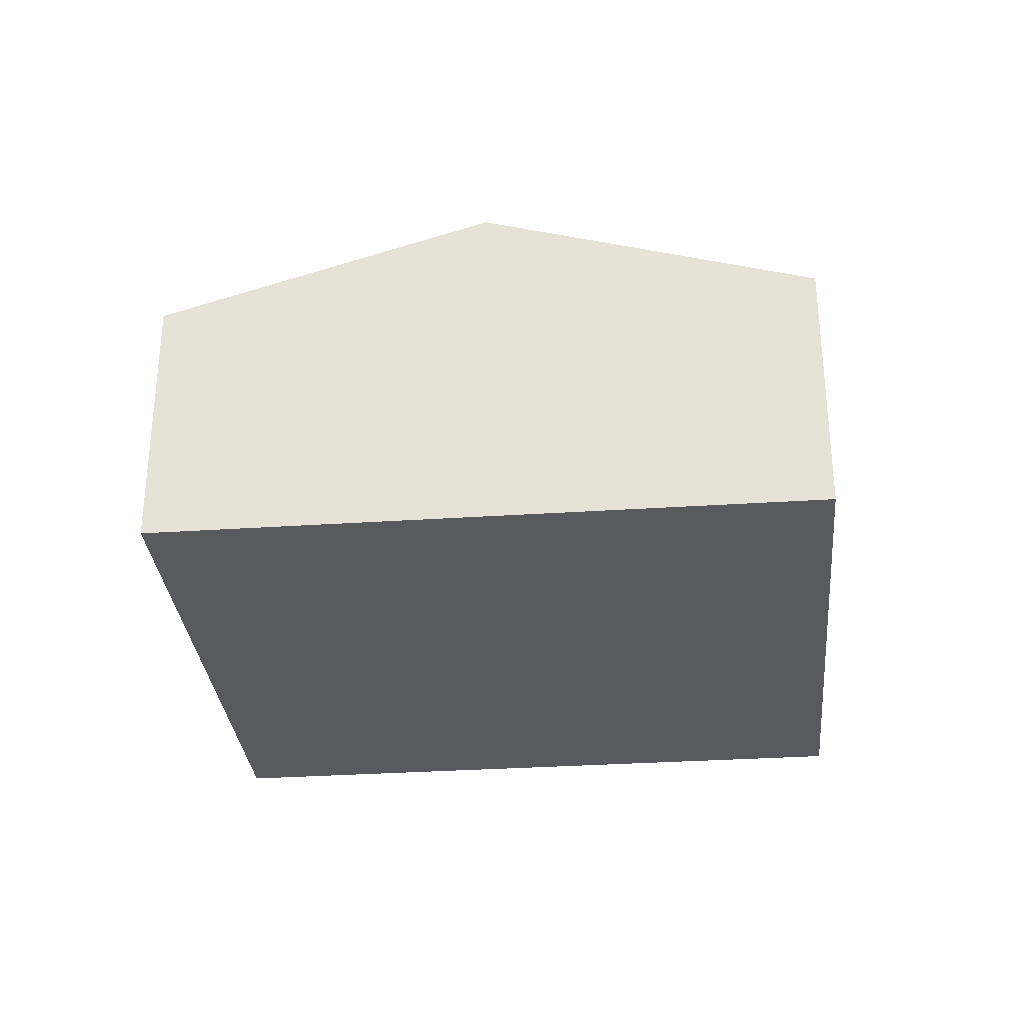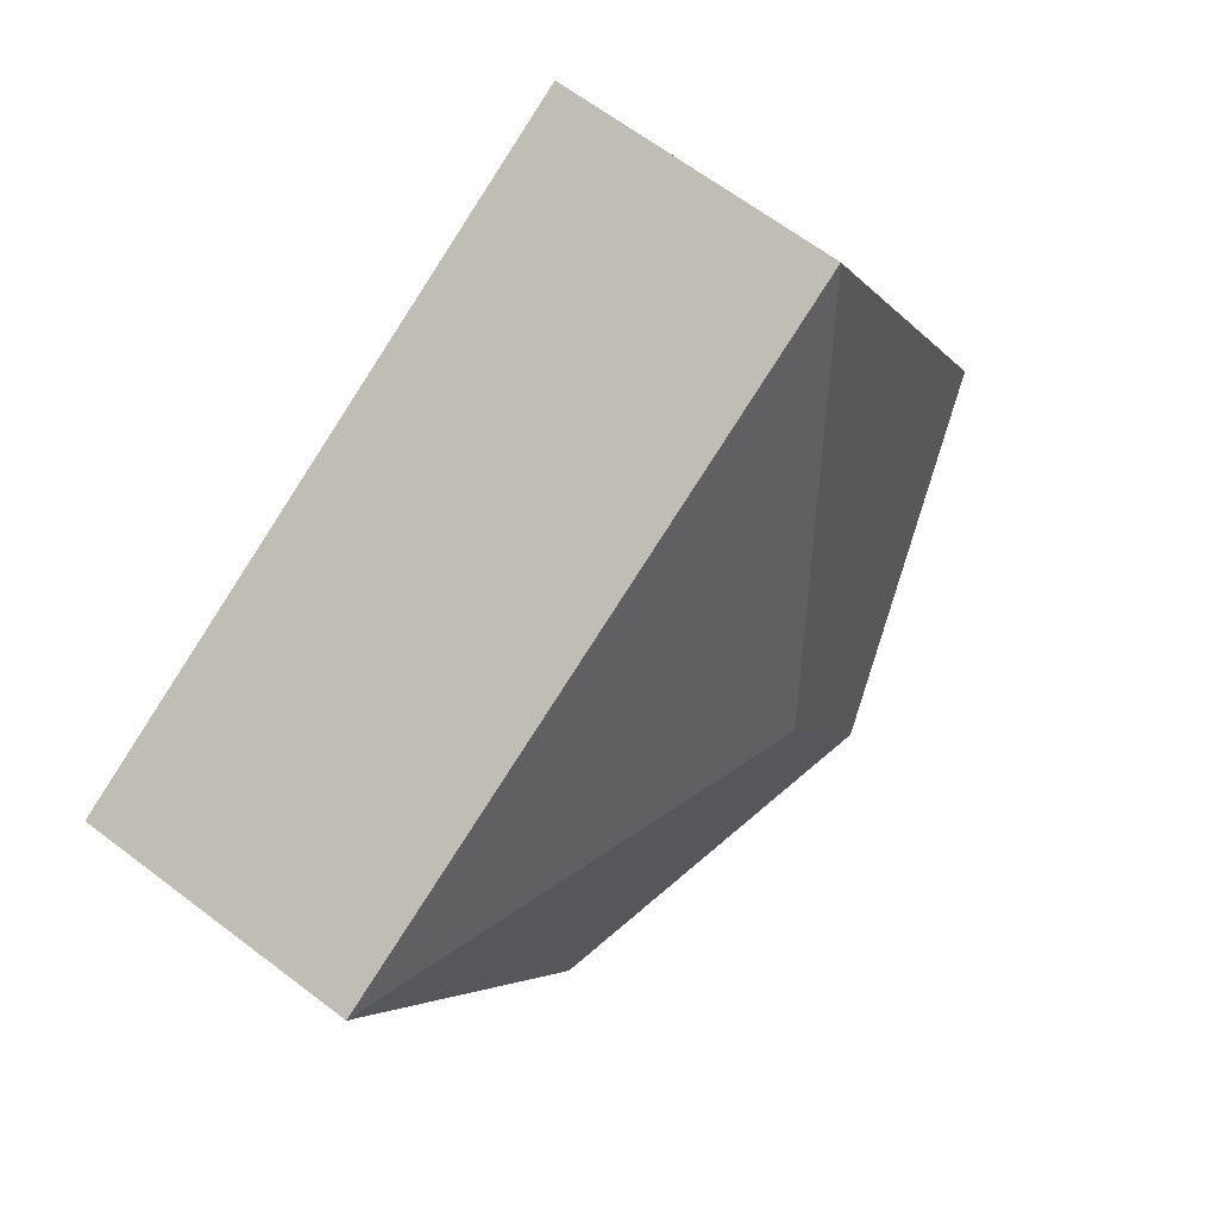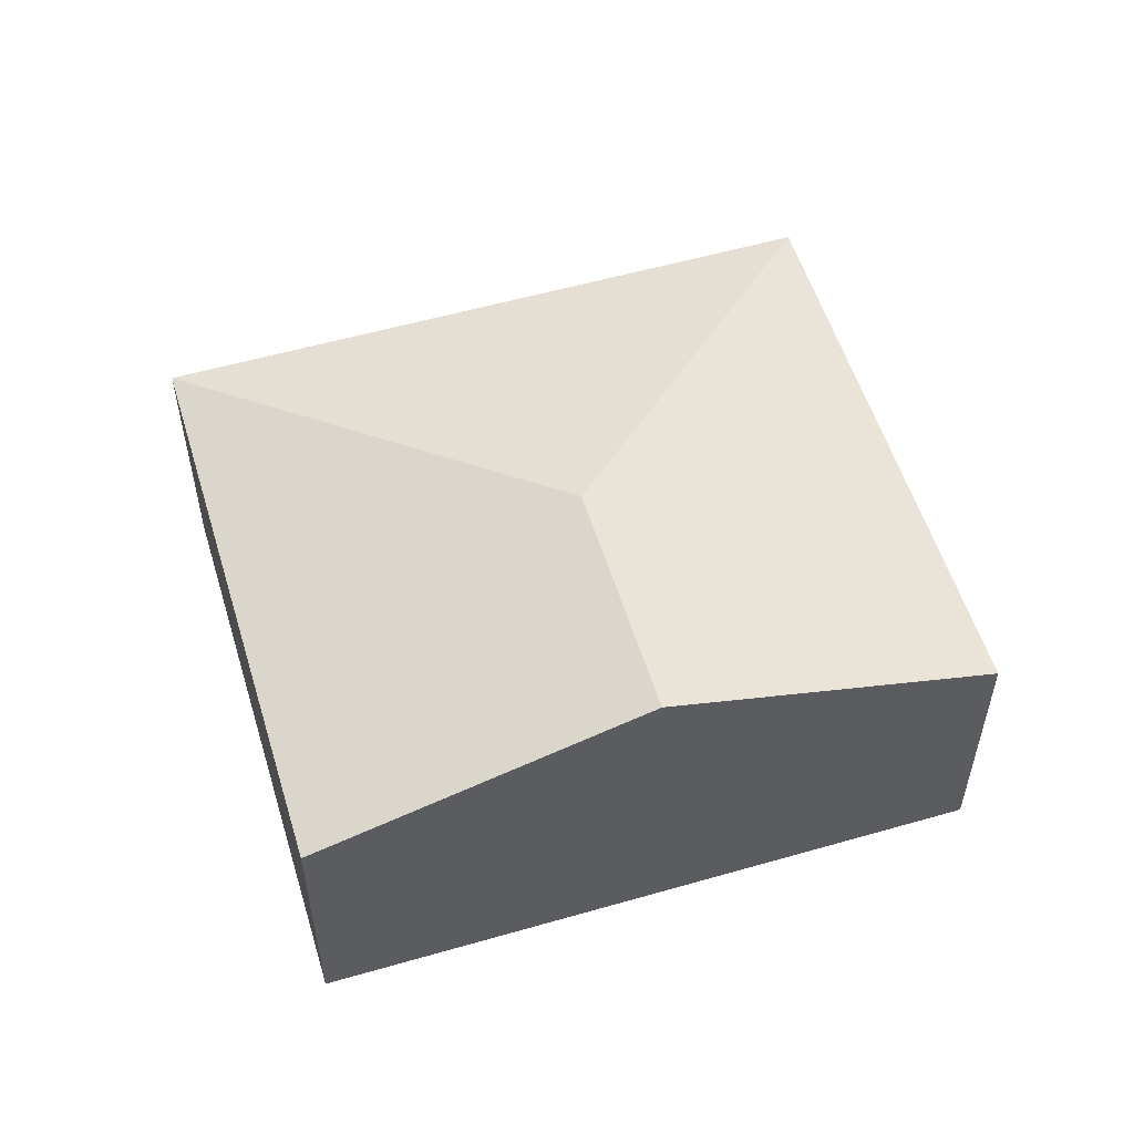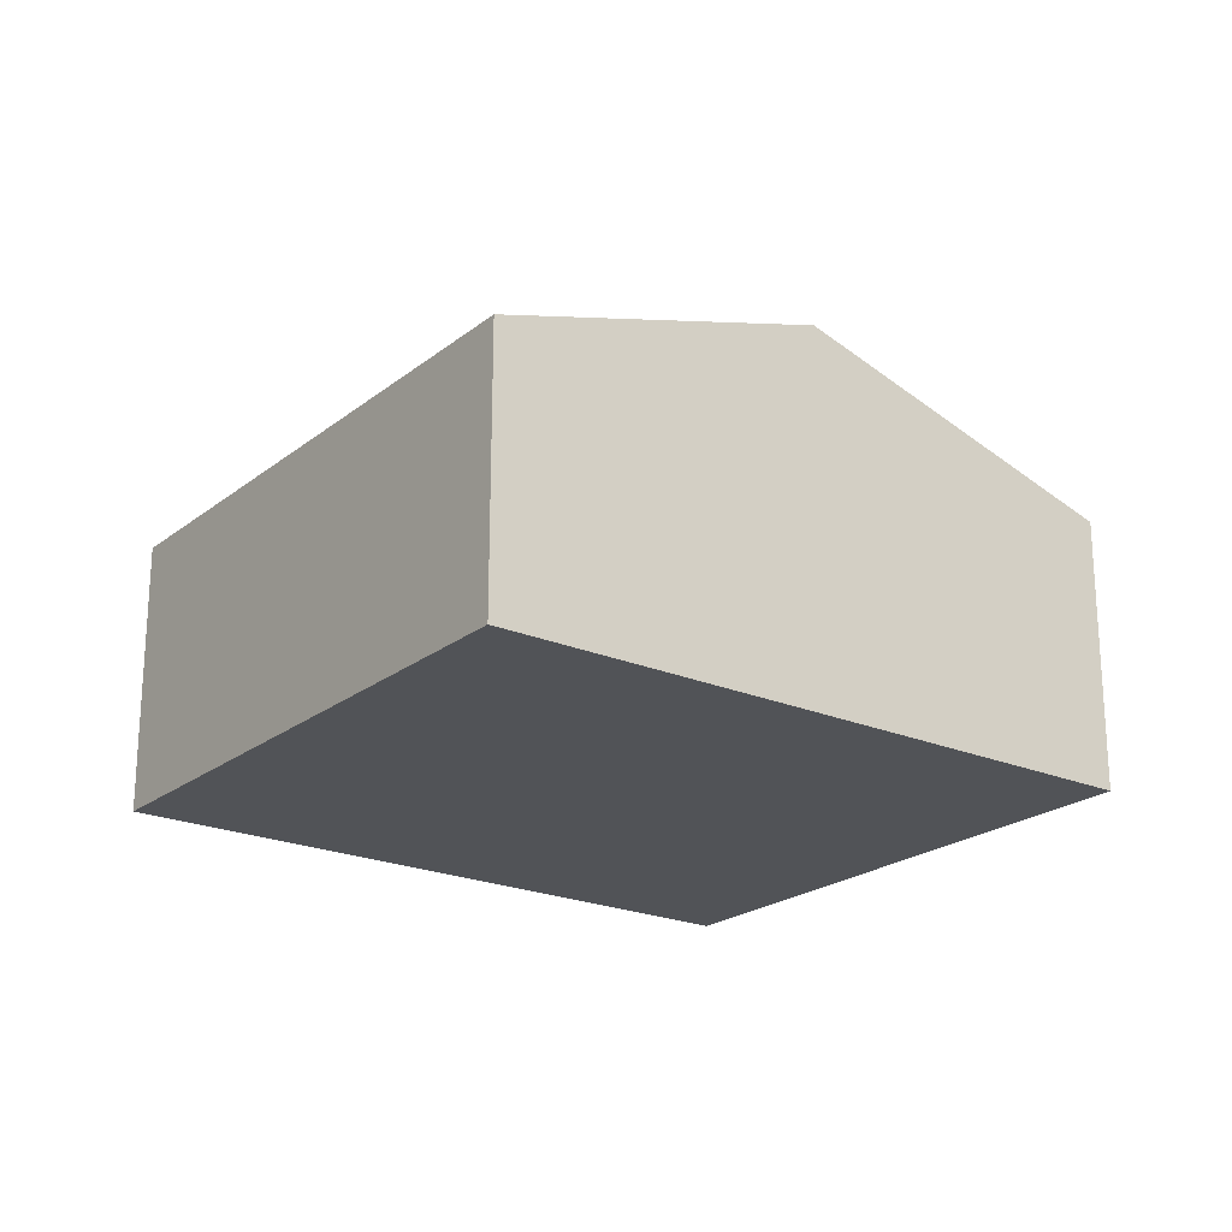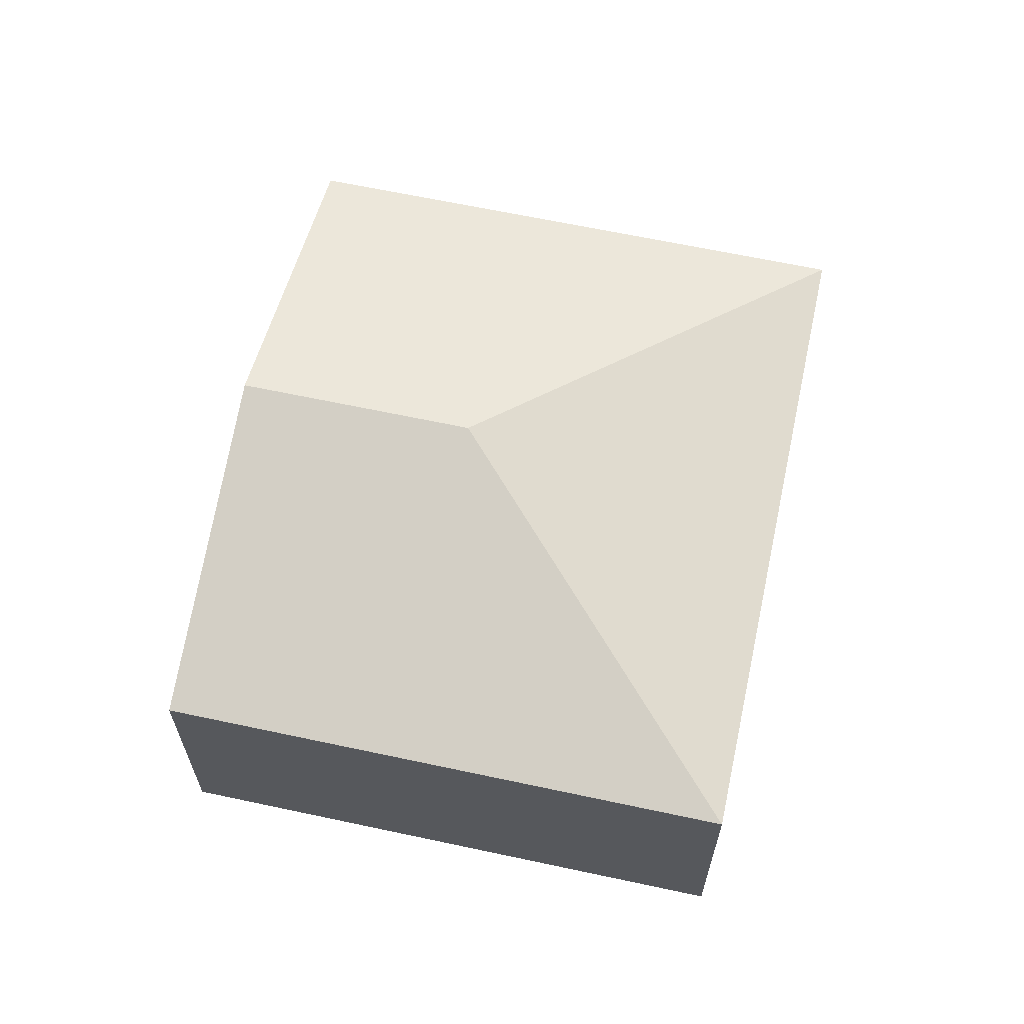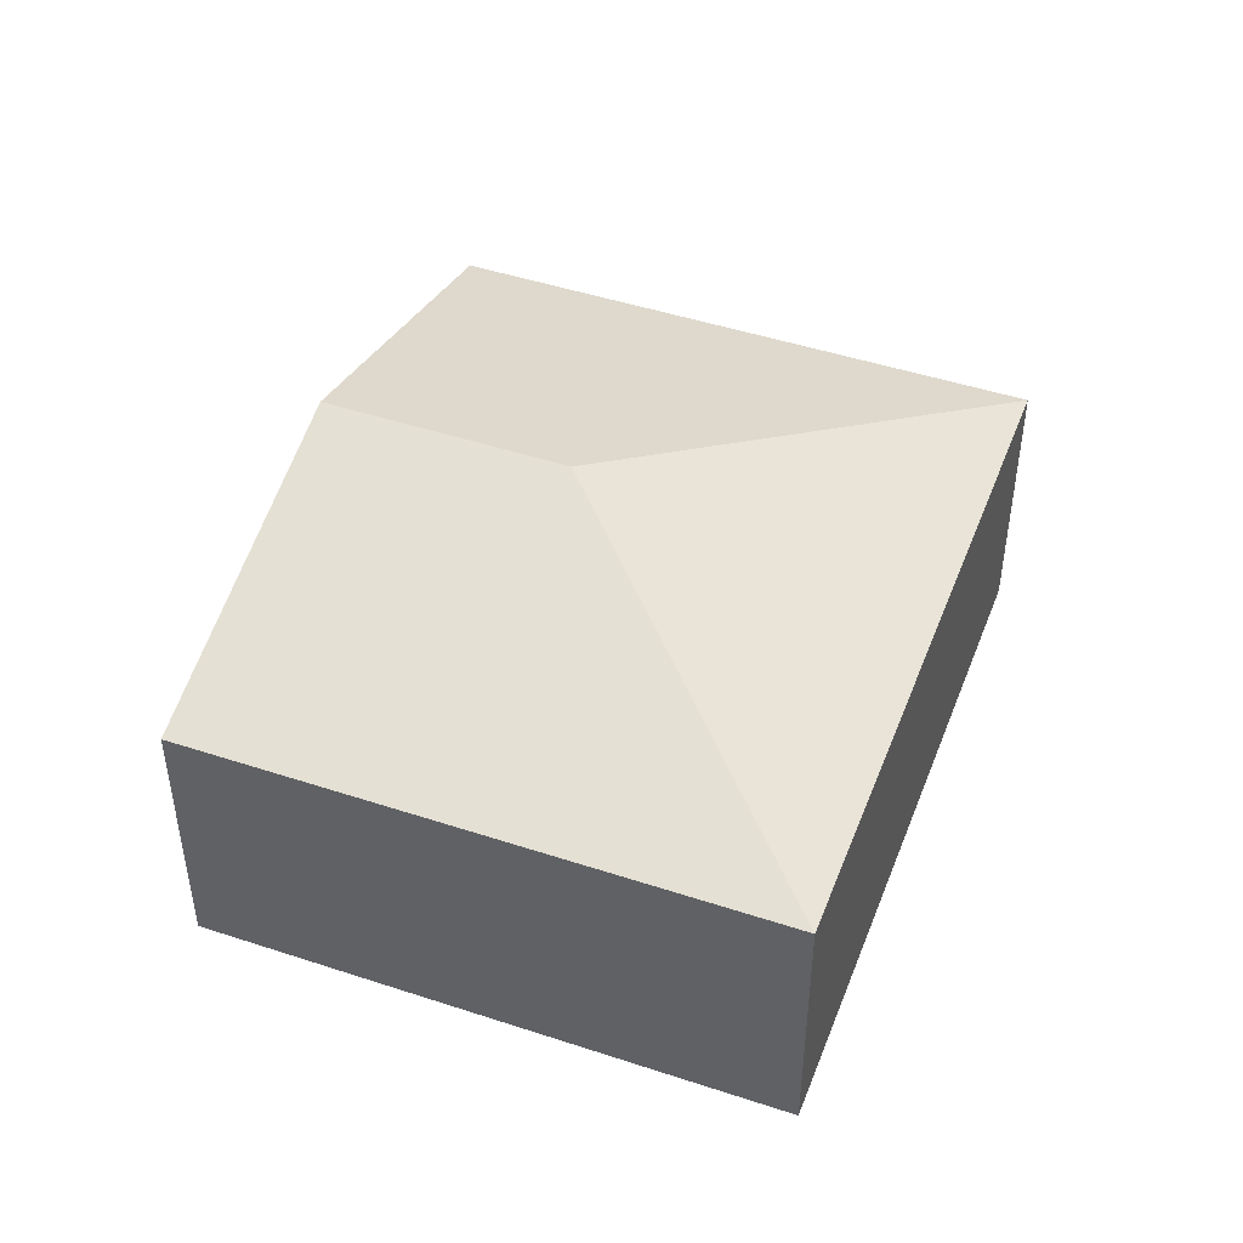
<metadata>
{"format":"obj","ext":"obj","renderer":"f3d","projection":"perspective","resolution":1024,"background":"white","views":[{"elev":-31.4,"azim":-147.7,"up":"+Y"},{"elev":64.7,"azim":127.5,"up":"+Z"},{"elev":55.2,"azim":-170.0,"up":"+Y"},{"elev":-21.9,"azim":170.1,"up":"+Y"},{"elev":64.1,"azim":-50.9,"up":"+Y"},{"elev":46.8,"azim":-42.6,"up":"+Y"}]}
</metadata>
<code>
v  6.213 2.724 -3.149
v  4.241 3.746 0.663
v  8.922 2.723 2.196
v  3.107 3.746 -1.575
v  2.709 2.724 5.344
v  0 2.724 1.668e-16
v  6.213 1.928e-16 -3.149
v  3.107 9.644e-17 -1.575
v  0 0 0
v  2.709 -3.272e-16 5.344
v  8.922 -1.345e-16 2.196
g defaultobject
f 1 2 3
f 2 1 4
f 2 5 3
f 5 4 6
f 4 5 2
f 7 4 1
f 4 7 8
f 4 8 6
f 6 8 9
f 9 5 6
f 5 9 10
f 10 3 5
f 3 10 11
f 3 7 1
f 7 3 11
f 8 10 9
f 10 8 7
f 10 7 11

</code>
